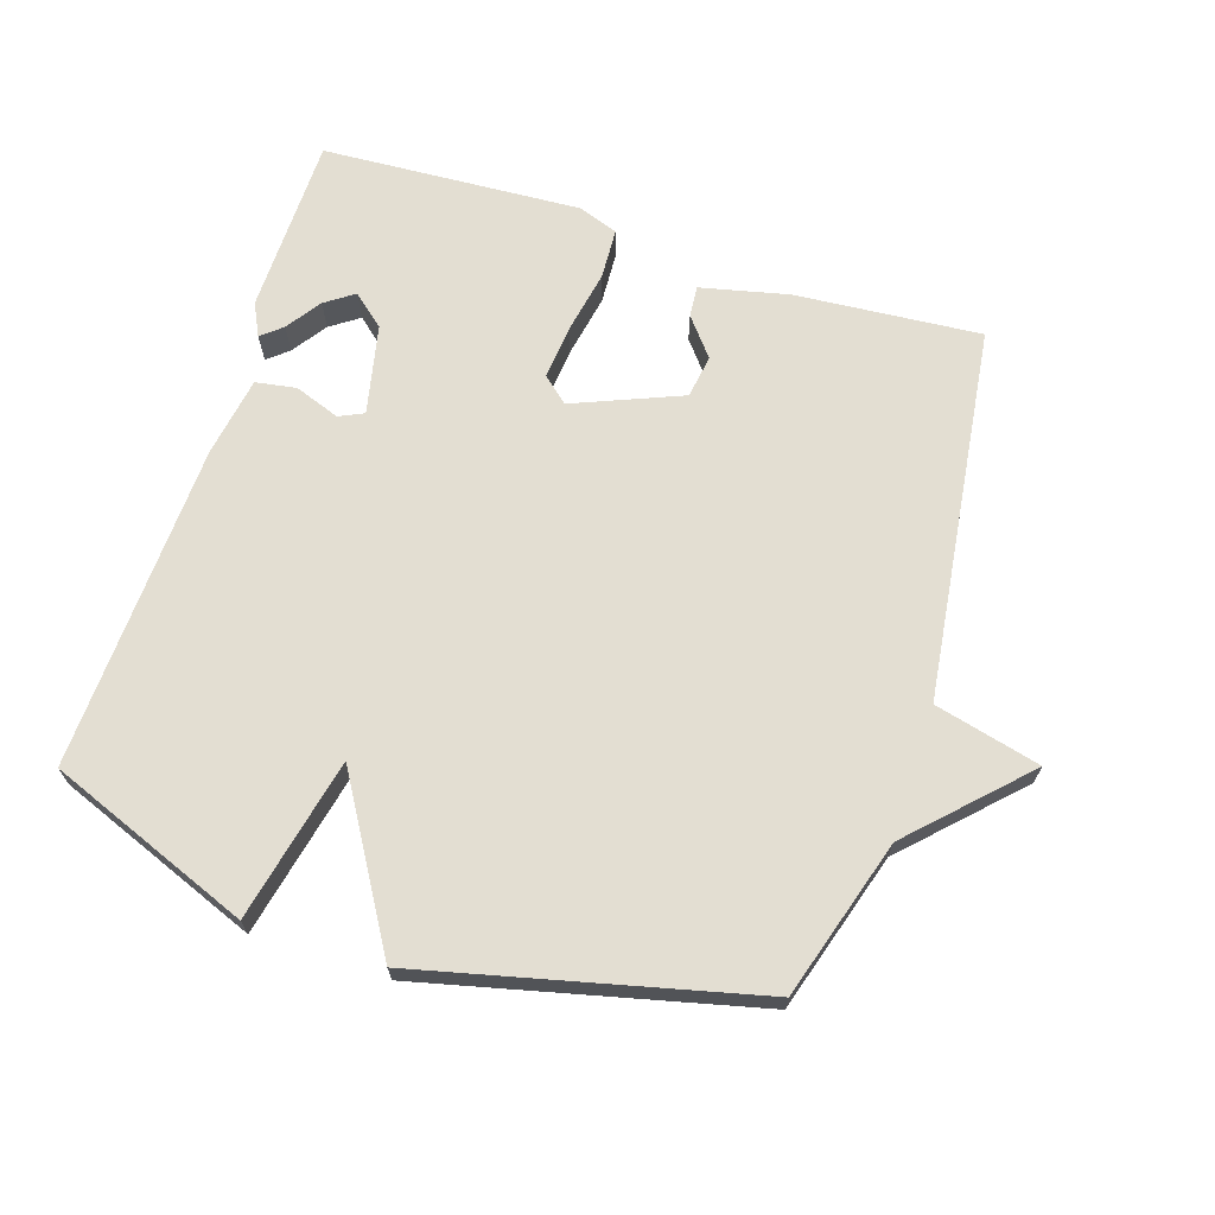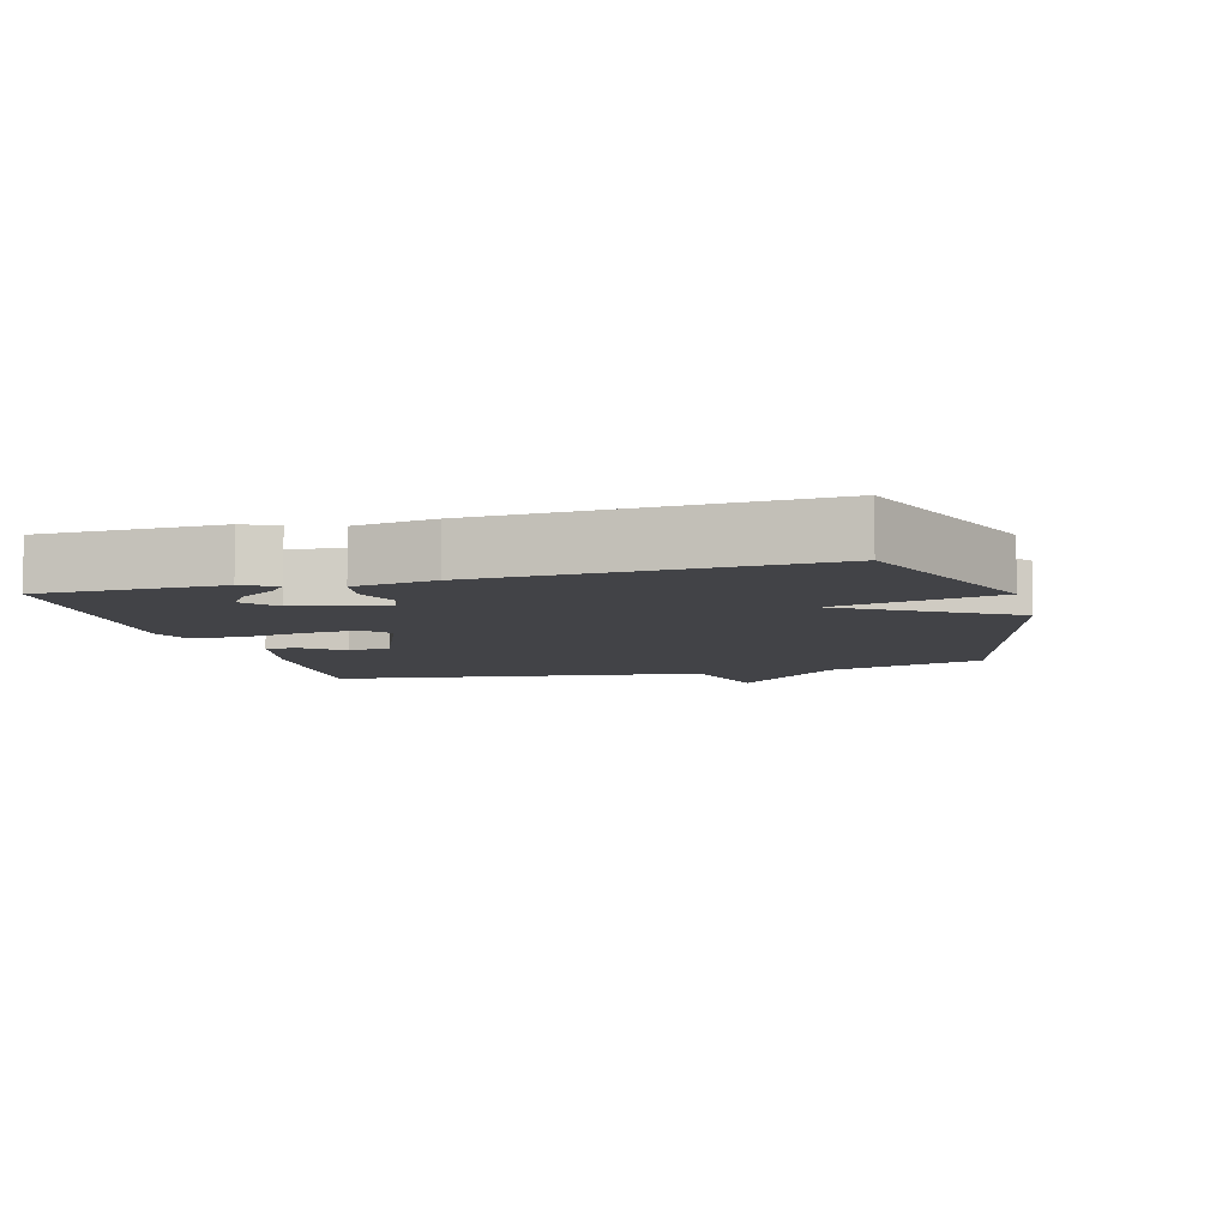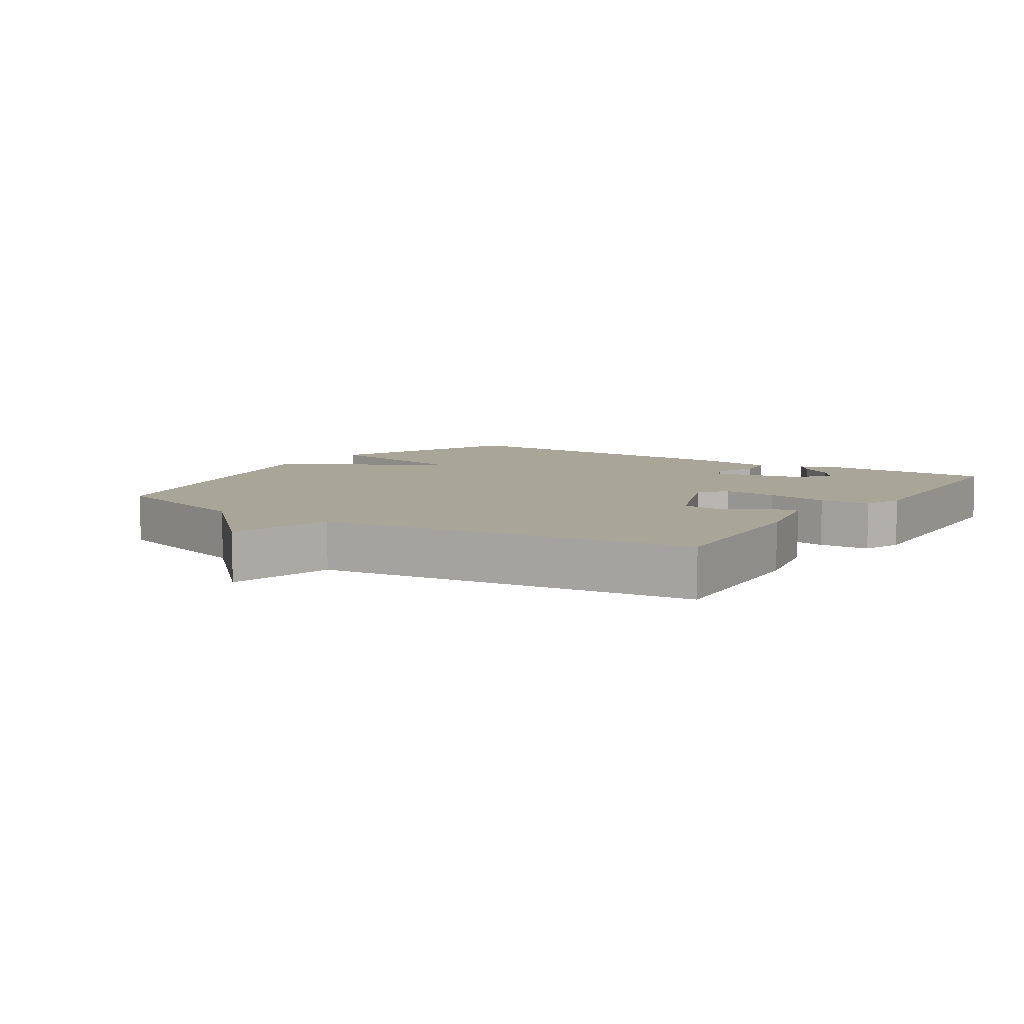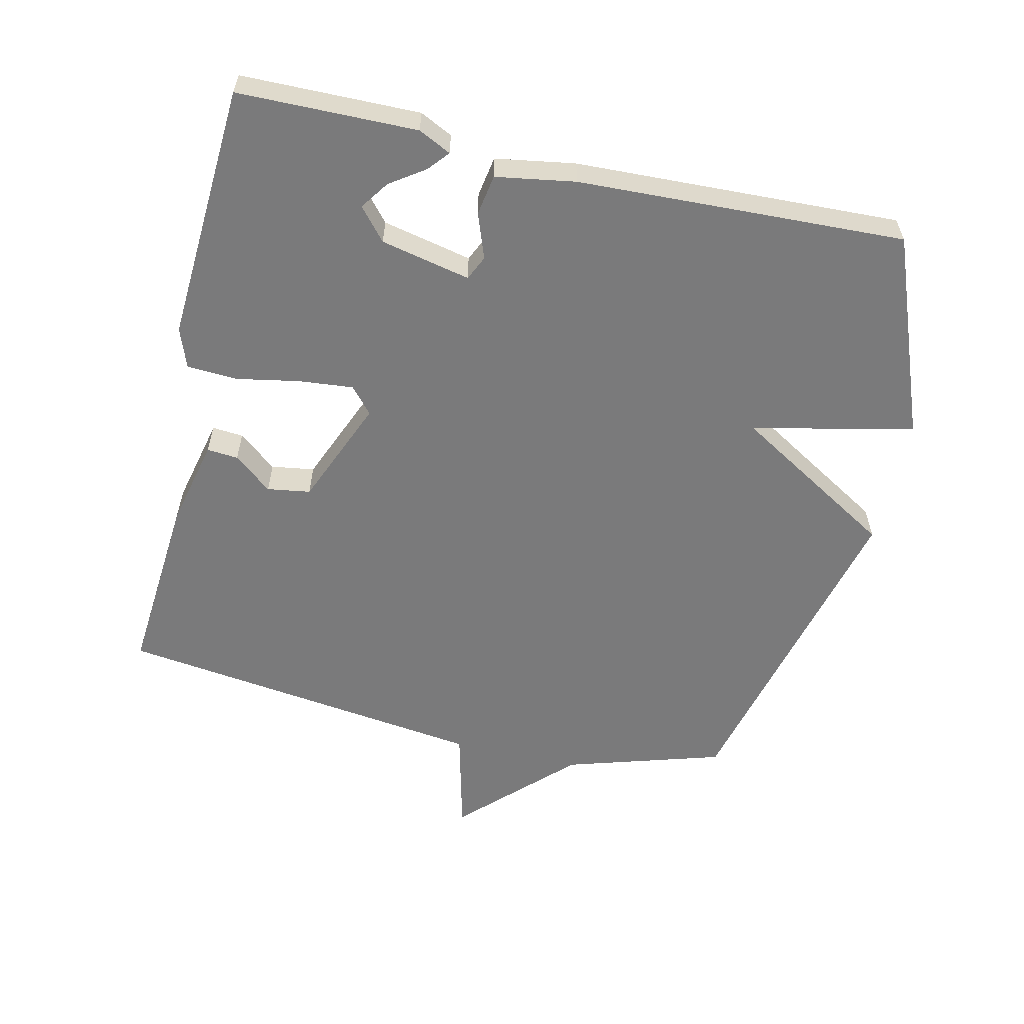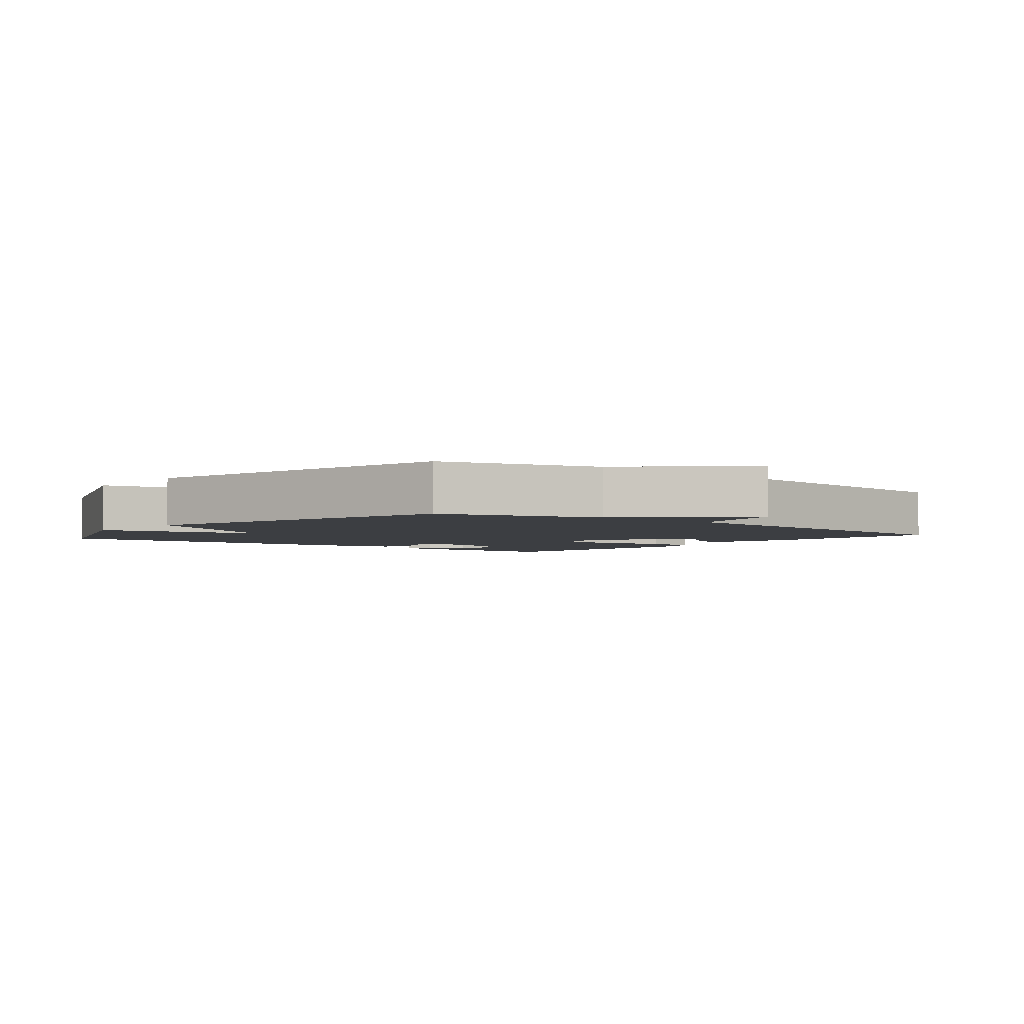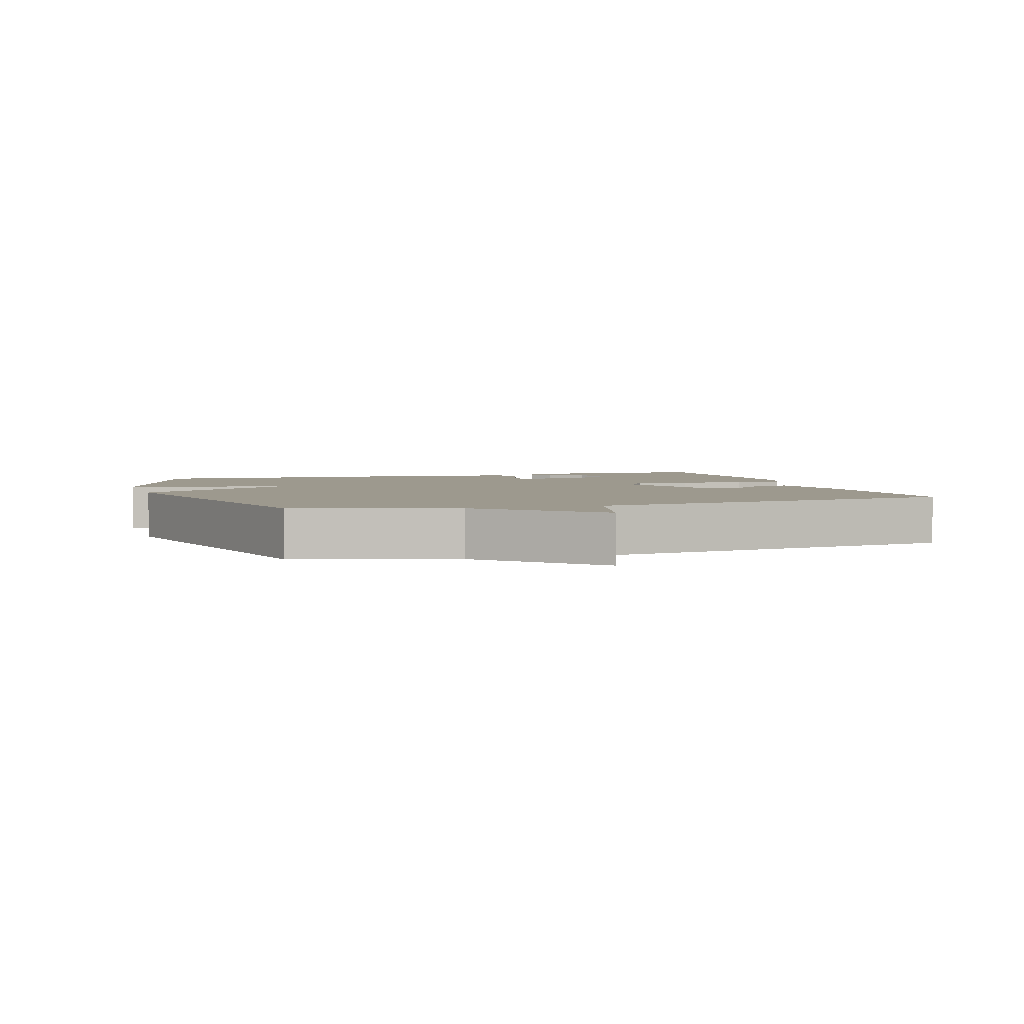
<metadata>
{"format":"obj","ext":"obj","renderer":"f3d","projection":"perspective","resolution":1024,"background":"white","views":[{"elev":67.7,"azim":-162.2,"up":"+Y"},{"elev":-7.4,"azim":105.1,"up":"+Y"},{"elev":7.4,"azim":-56.4,"up":"+Y"},{"elev":-58.1,"azim":76.9,"up":"+Y"},{"elev":-3.2,"azim":-129.3,"up":"+Y"},{"elev":3.4,"azim":-107.7,"up":"+Y"}]}
</metadata>
<code>
v -0.5 0.07 -0.5
v -0.573 0.07 -0.262
v -0.732 0.07 -0.102
v -0.573 0.07 -0.062
v -0.5 0.07 0.5
v -0.221 0.07 0.478
v -0.089 0.07 0.448
v -0.093 0.07 0.401
v -0.139 0.07 0.344
v -0.129 0.07 0.279
v 0.033 0.07 0.213
v 0.072 0.07 0.247
v 0.064 0.07 0.329
v 0.046 0.07 0.424
v 0.05 0.07 0.5
v 0.11 0.07 0.522
v 0.5 0.07 0.5
v 0.504 0.07 0.231
v 0.48 0.07 0.182
v 0.449 0.07 0.208
v 0.413 0.07 0.26
v 0.37 0.07 0.29
v 0.322 0.07 0.249
v 0.293 0.07 0.114
v 0.33 0.07 0.097
v 0.398 0.07 0.122
v 0.459 0.07 0.112
v 0.479 0.07 -0.008
v 0.5 0.07 -0.5
v 0.197 0.07 -0.619
v 0.143 0.07 -0.375
v -0.003 0.07 -0.619
v -0.5 0 -0.5
v -0.573 0 -0.262
v -0.732 0 -0.102
v -0.573 0 -0.062
v -0.5 0 0.5
v -0.221 0 0.478
v -0.089 0 0.448
v -0.093 0 0.401
v -0.139 0 0.344
v -0.129 0 0.279
v 0.033 0 0.213
v 0.072 0 0.247
v 0.064 0 0.329
v 0.046 0 0.424
v 0.05 0 0.5
v 0.11 0 0.522
v 0.5 0 0.5
v 0.504 0 0.231
v 0.48 0 0.182
v 0.449 0 0.208
v 0.413 0 0.26
v 0.37 0 0.29
v 0.322 0 0.249
v 0.293 0 0.114
v 0.33 0 0.097
v 0.398 0 0.122
v 0.459 0 0.112
v 0.479 0 -0.008
v 0.5 0 -0.5
v 0.197 0 -0.619
v 0.143 0 -0.375
v -0.003 0 -0.619
f 31 32 1 2
f 29 30 31
f 28 29 31
f 27 28 31
f 26 27 31
f 25 26 31
f 2 3 4
f 31 2 4
f 25 31 4
f 24 25 4
f 23 24 4
f 22 23 4
f 19 20 21
f 18 19 21
f 17 18 21
f 17 21 22
f 16 17 22
f 15 16 22
f 14 15 22
f 13 14 22
f 12 13 22
f 11 12 22
f 7 8 9
f 6 7 9
f 5 6 9
f 4 5 9
f 4 9 10
f 11 22 4
f 4 10 11
f 34 33 64 63
f 63 62 61
f 63 61 60
f 63 60 59
f 63 59 58
f 63 58 57
f 36 35 34
f 36 34 63
f 36 63 57
f 36 57 56
f 36 56 55
f 36 55 54
f 53 52 51
f 53 51 50
f 53 50 49
f 54 53 49
f 54 49 48
f 54 48 47
f 54 47 46
f 54 46 45
f 54 45 44
f 54 44 43
f 41 40 39
f 41 39 38
f 41 38 37
f 41 37 36
f 42 41 36
f 36 54 43
f 43 42 36
f 1 33 34 2
f 2 34 35 3
f 3 35 36 4
f 4 36 37 5
f 5 37 38 6
f 6 38 39 7
f 7 39 40 8
f 8 40 41 9
f 9 41 42 10
f 10 42 43 11
f 11 43 44 12
f 12 44 45 13
f 13 45 46 14
f 14 46 47 15
f 15 47 48 16
f 16 48 49 17
f 17 49 50 18
f 18 50 51 19
f 19 51 52 20
f 20 52 53 21
f 21 53 54 22
f 22 54 55 23
f 23 55 56 24
f 24 56 57 25
f 25 57 58 26
f 26 58 59 27
f 27 59 60 28
f 28 60 61 29
f 29 61 62 30
f 30 62 63 31
f 31 63 64 32
f 32 64 33 1

</code>
